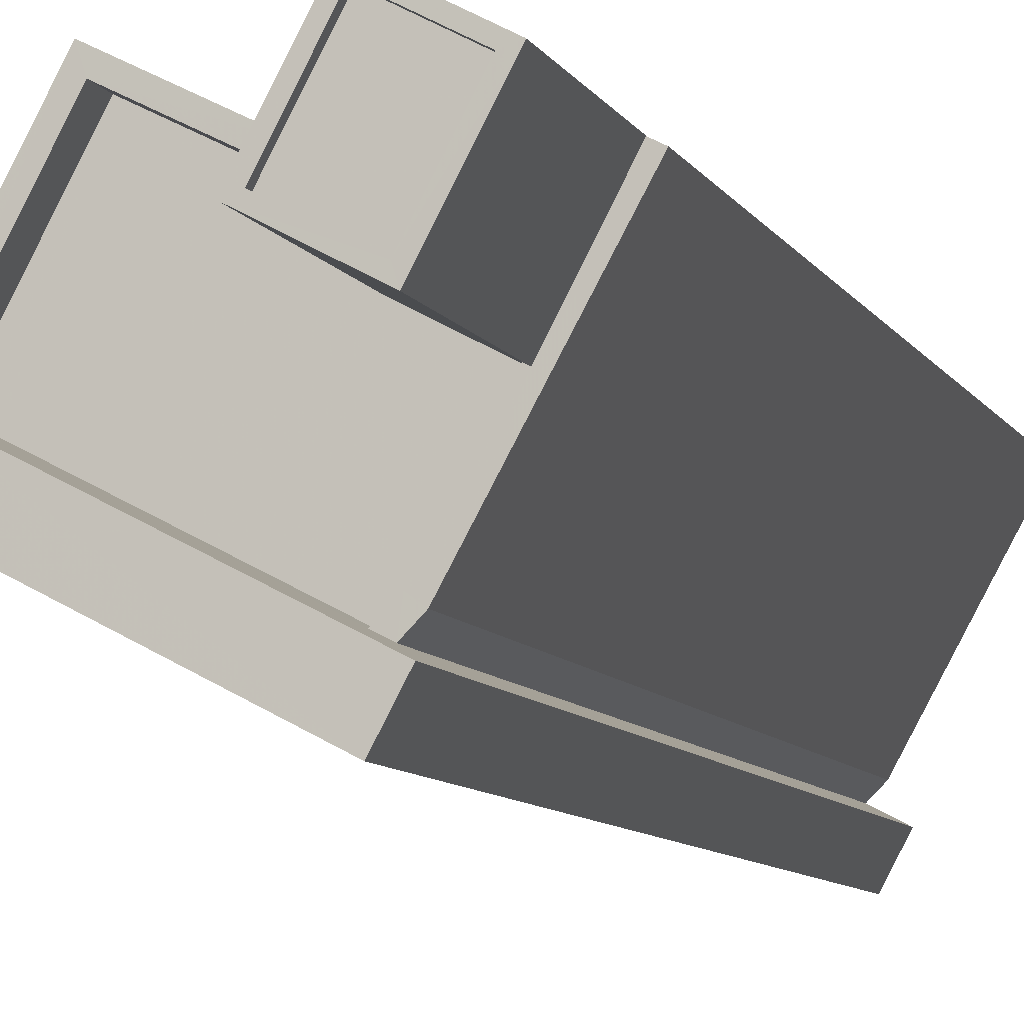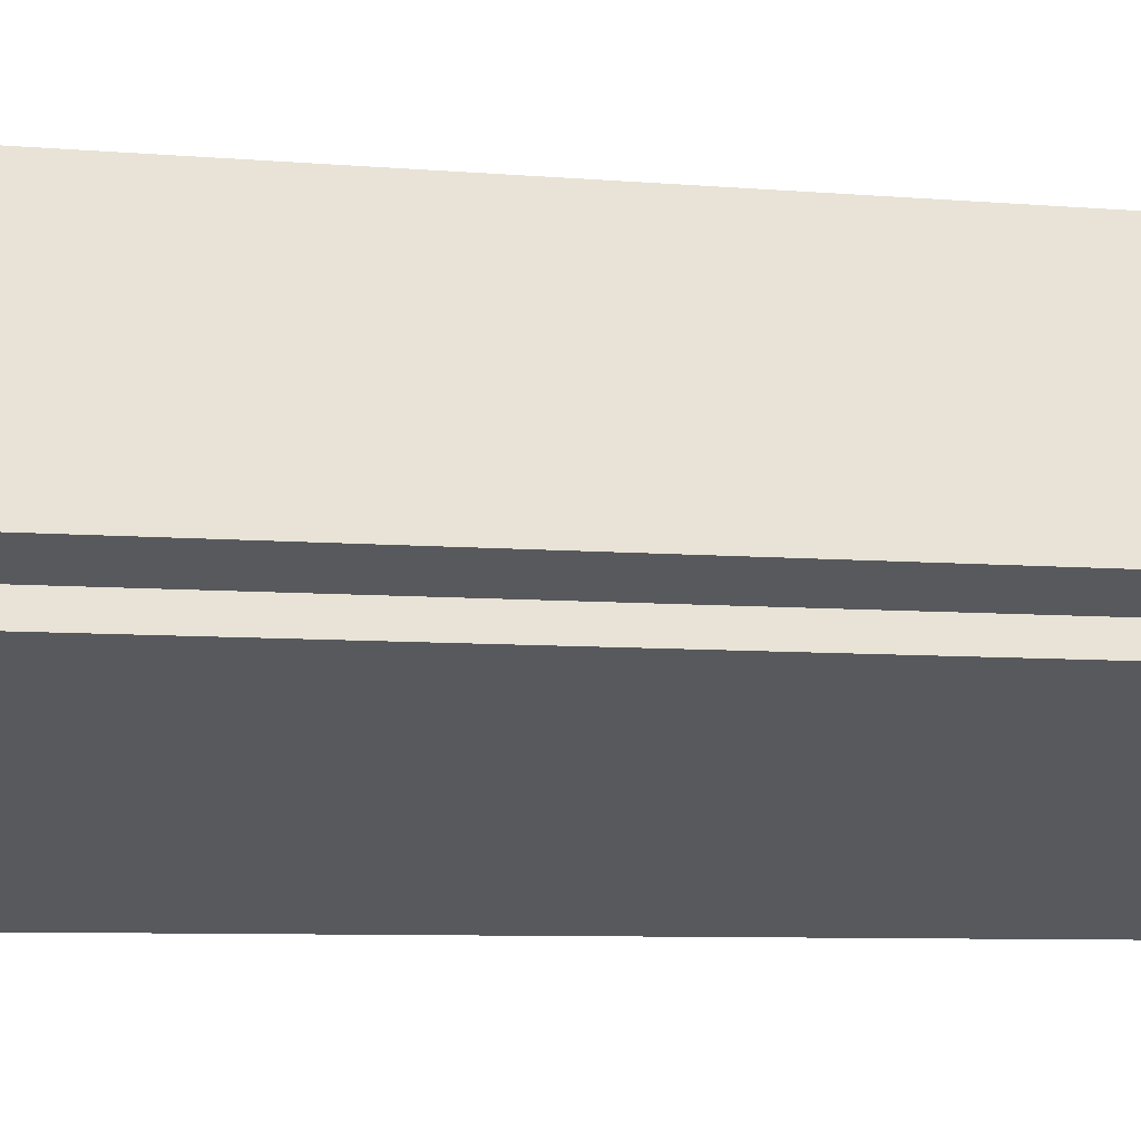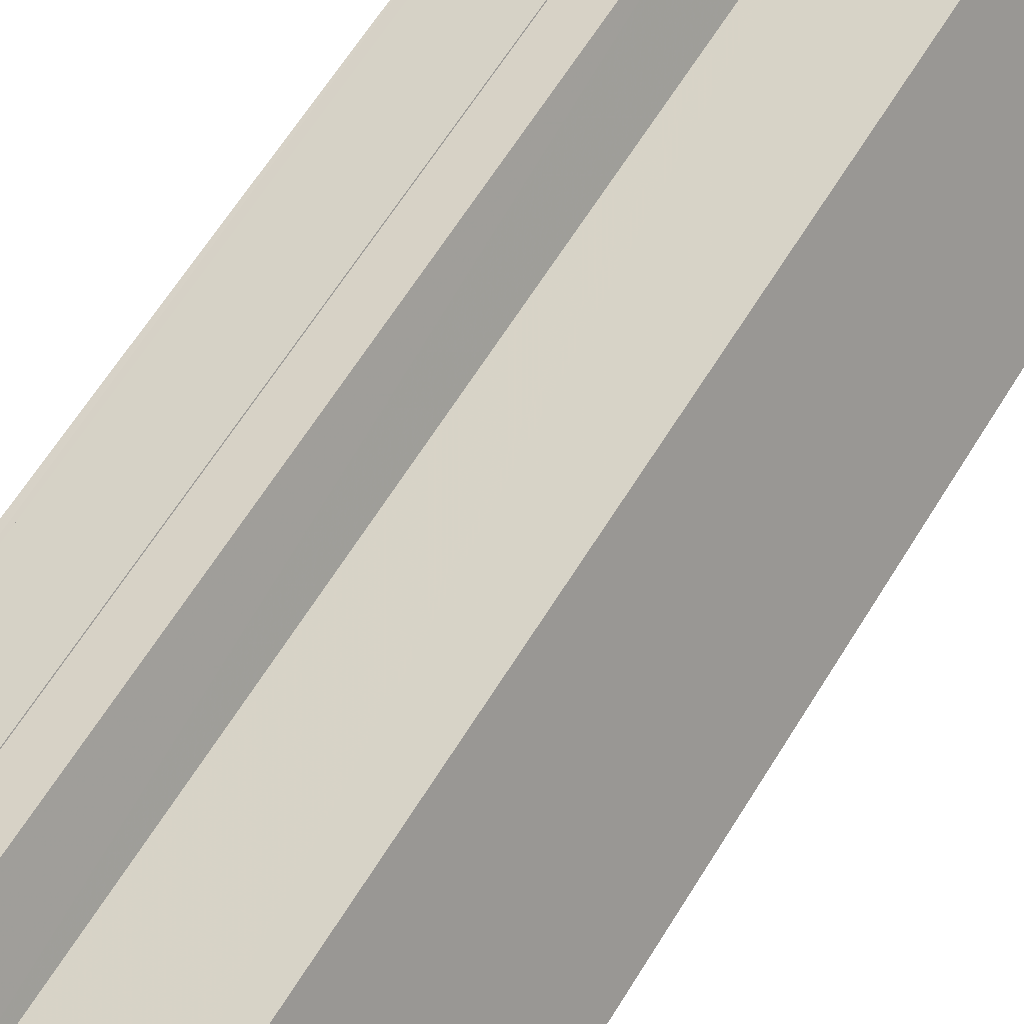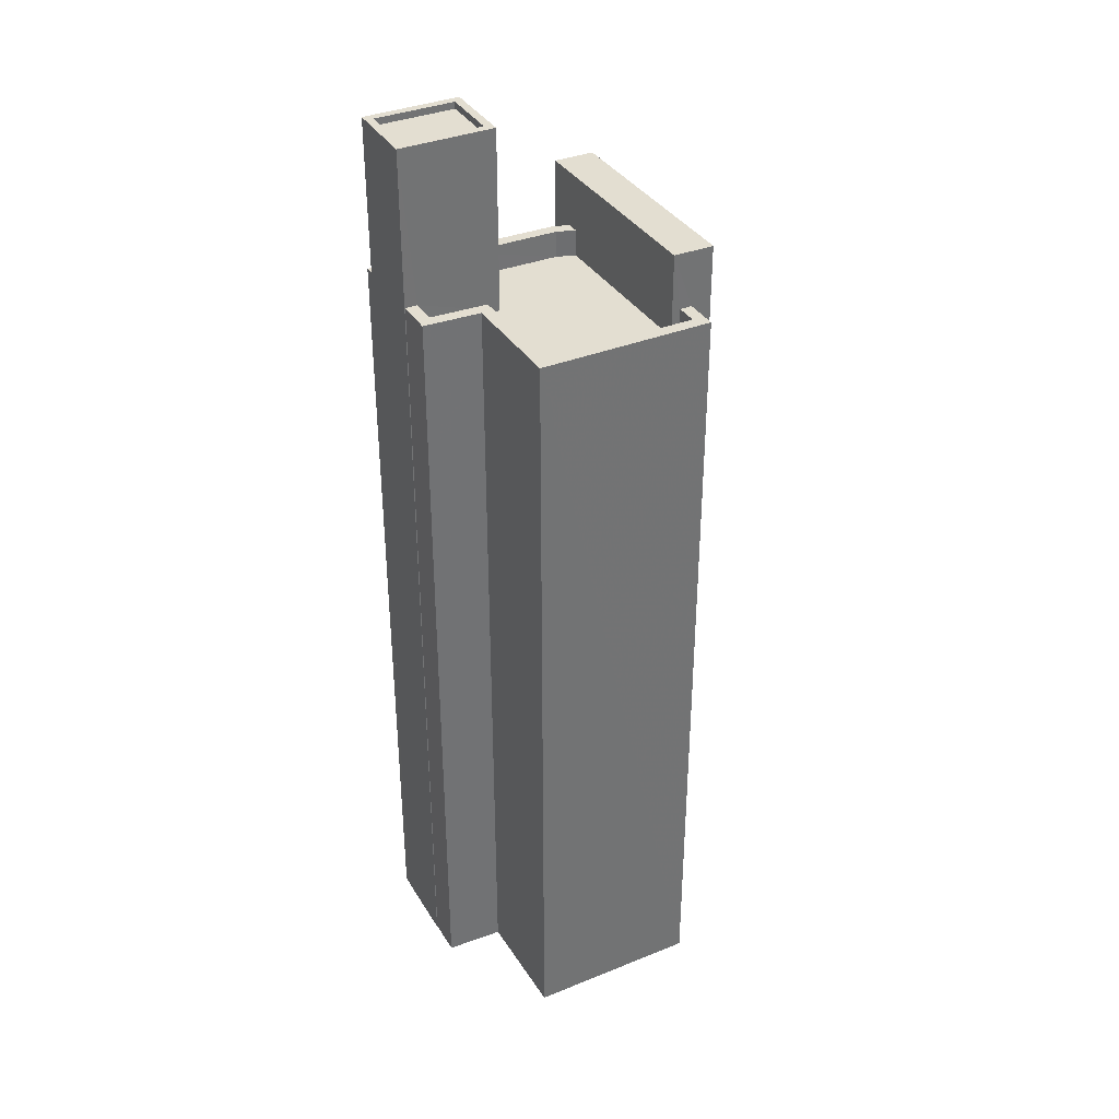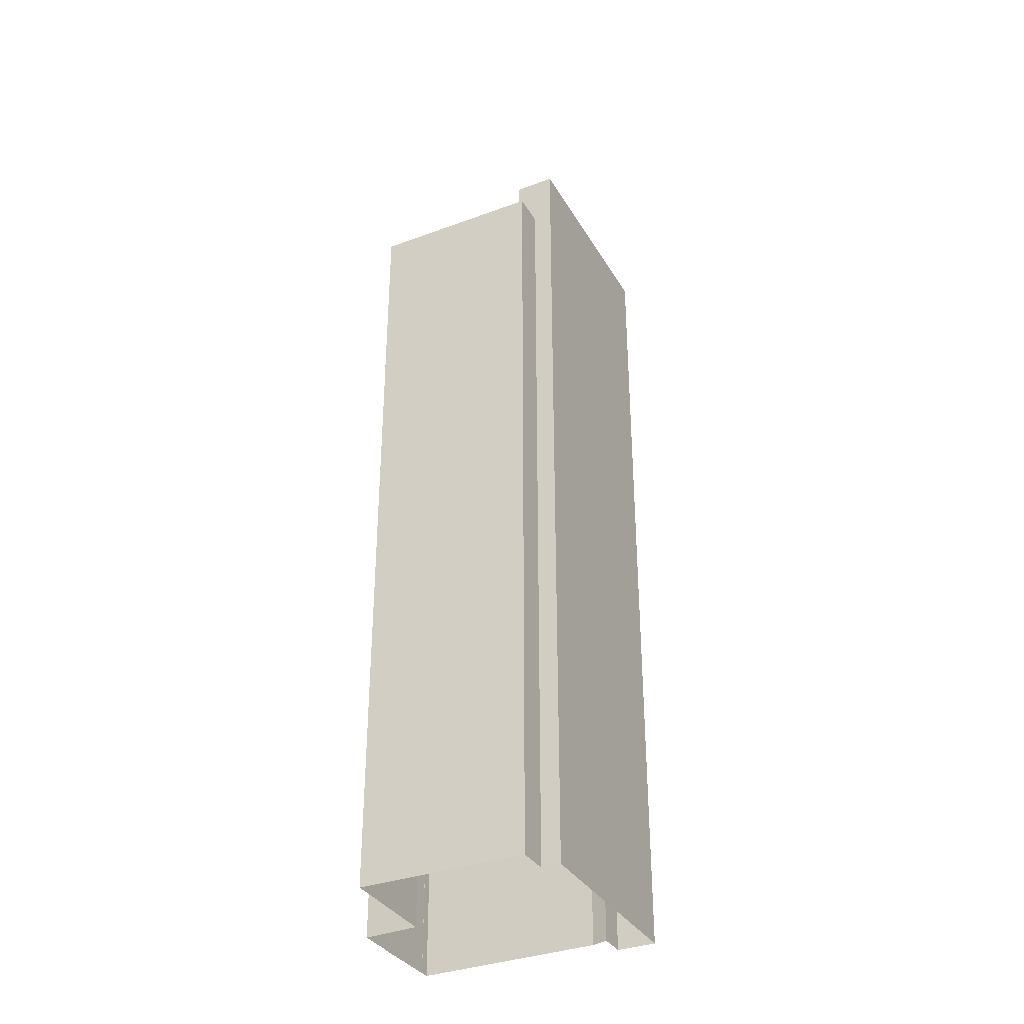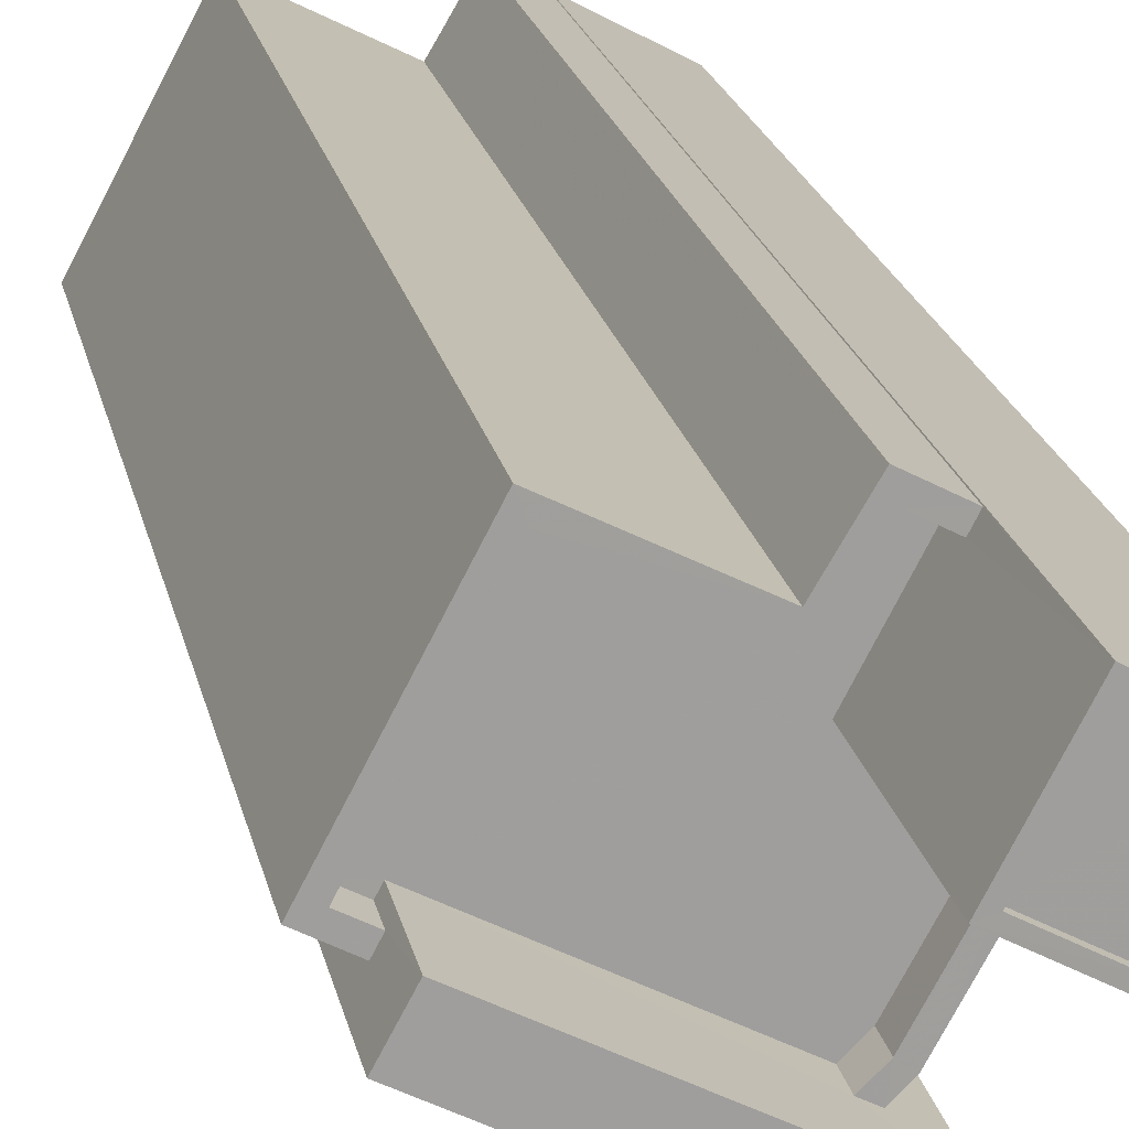
<metadata>
{"format":"obj","ext":"obj","renderer":"f3d","projection":"perspective","resolution":1024,"background":"white","views":[{"elev":-8.1,"azim":16.9,"up":"+Y"},{"elev":-5.3,"azim":-108.8,"up":"+Y"},{"elev":60.1,"azim":-149.2,"up":"+Y"},{"elev":36.2,"azim":-145.6,"up":"+Z"},{"elev":-34.0,"azim":-91.2,"up":"+Z"},{"elev":19.2,"azim":-10.7,"up":"+Y"}]}
</metadata>
<code>
v -1.249e+04 -3.814e+04 67.35
v -1.248e+04 -3.815e+04 67.35
v -1.248e+04 -3.815e+04 67.35
v -1.249e+04 -3.814e+04 67.35
v -1.248e+04 -3.814e+04 64.27
v -1.248e+04 -3.814e+04 64.27
v -1.248e+04 -3.814e+04 64.27
v -1.248e+04 -3.814e+04 64.27
v -1.248e+04 -3.814e+04 64.27
v -1.248e+04 -3.814e+04 64.27
v -1.249e+04 -3.814e+04 64.27
v -1.249e+04 -3.814e+04 64.27
v -1.249e+04 -3.814e+04 64.27
v -1.248e+04 -3.815e+04 64.27
v -1.249e+04 -3.814e+04 64.27
v -1.248e+04 -3.814e+04 65.27
v -1.248e+04 -3.814e+04 65.27
v -1.248e+04 -3.814e+04 65.27
v -1.248e+04 -3.814e+04 65.27
v -1.248e+04 -3.814e+04 65.27
v -1.248e+04 -3.815e+04 65.27
v -1.248e+04 -3.815e+04 65.27
v -1.248e+04 -3.814e+04 65.27
v -1.249e+04 -3.814e+04 65.27
v -1.249e+04 -3.814e+04 65.27
v -1.249e+04 -3.814e+04 65.27
v -1.249e+04 -3.814e+04 65.27
v -1.249e+04 -3.814e+04 65.27
v -1.248e+04 -3.814e+04 65.27
v -1.248e+04 -3.814e+04 65.27
v -1.248e+04 -3.814e+04 65.27
v -1.249e+04 -3.814e+04 65.27
v -1.248e+04 -3.814e+04 65.27
v -1.248e+04 -3.814e+04 65.27
v -1.248e+04 -3.814e+04 65.27
v -1.248e+04 -3.814e+04 70.77
v -1.248e+04 -3.814e+04 70.77
v -1.248e+04 -3.814e+04 70.77
v -1.248e+04 -3.814e+04 70.77
v -1.248e+04 -3.814e+04 71.02
v -1.248e+04 -3.814e+04 71.02
v -1.248e+04 -3.814e+04 71.02
v -1.248e+04 -3.814e+04 71.02
v -1.248e+04 -3.814e+04 71.02
v -1.248e+04 -3.814e+04 71.02
v -1.248e+04 -3.814e+04 71.02
v -1.248e+04 -3.814e+04 71.02
v -1.248e+04 -3.815e+04 35.5
v -1.248e+04 -3.815e+04 35.5
v -1.248e+04 -3.815e+04 35.5
v -1.249e+04 -3.814e+04 35.5
v -1.249e+04 -3.814e+04 35.5
v -1.248e+04 -3.814e+04 35.5
v -1.249e+04 -3.814e+04 35.5
v -1.249e+04 -3.814e+04 35.5
v -1.248e+04 -3.814e+04 35.5
v -1.248e+04 -3.814e+04 35.5
v -1.248e+04 -3.814e+04 35.5
v -1.248e+04 -3.814e+04 35.5
v -1.248e+04 -3.814e+04 35.5
v -1.248e+04 -3.814e+04 35.5
v -1.248e+04 -3.814e+04 35.5
f 1 2 3
f 1 4 2
f 5 6 7
f 7 6 8
f 9 8 10
f 11 6 12
f 13 11 12
f 14 10 8
f 15 11 13
f 14 8 11
f 8 6 11
f 16 17 18
f 17 19 18
f 19 20 21
f 21 20 22
f 23 20 17
f 17 20 19
f 24 25 26
f 26 25 27
f 28 25 24
f 29 30 31
f 31 27 32
f 30 29 33
f 31 32 34
f 29 31 34
f 33 29 35
f 25 32 27
f 36 37 38
f 39 36 38
f 40 41 42
f 43 44 45
f 43 42 41
f 40 42 46
f 47 43 45
f 42 43 47
f 45 44 40
f 46 45 40
f 14 11 22
f 48 21 49
f 11 1 22
f 49 21 3
f 22 1 3
f 21 22 3
f 3 2 50
f 49 3 50
f 2 51 50
f 2 4 51
f 28 1 11
f 1 24 4
f 4 24 51
f 15 28 11
f 51 24 52
f 1 28 24
f 48 53 19
f 21 48 19
f 24 26 54
f 52 24 54
f 27 55 54
f 26 27 54
f 31 56 55
f 27 31 55
f 30 57 56
f 31 30 56
f 58 18 59
f 58 16 18
f 33 57 30
f 33 60 57
f 18 53 59
f 18 19 53
f 23 10 20
f 23 9 10
f 14 20 10
f 14 22 20
f 28 13 25
f 28 15 13
f 32 13 12
f 32 25 13
f 34 12 6
f 34 32 12
f 29 6 5
f 29 34 6
f 35 29 5
f 7 35 5
f 45 39 38
f 47 45 38
f 42 38 37
f 42 47 38
f 46 37 36
f 46 42 37
f 46 36 39
f 45 46 39
f 7 8 35
f 60 33 61
f 8 43 35
f 61 33 41
f 35 43 41
f 33 35 41
f 40 62 61
f 41 40 61
f 44 16 40
f 40 16 62
f 44 17 16
f 62 16 58
f 8 23 43
f 43 23 44
f 8 9 23
f 44 23 17

</code>
